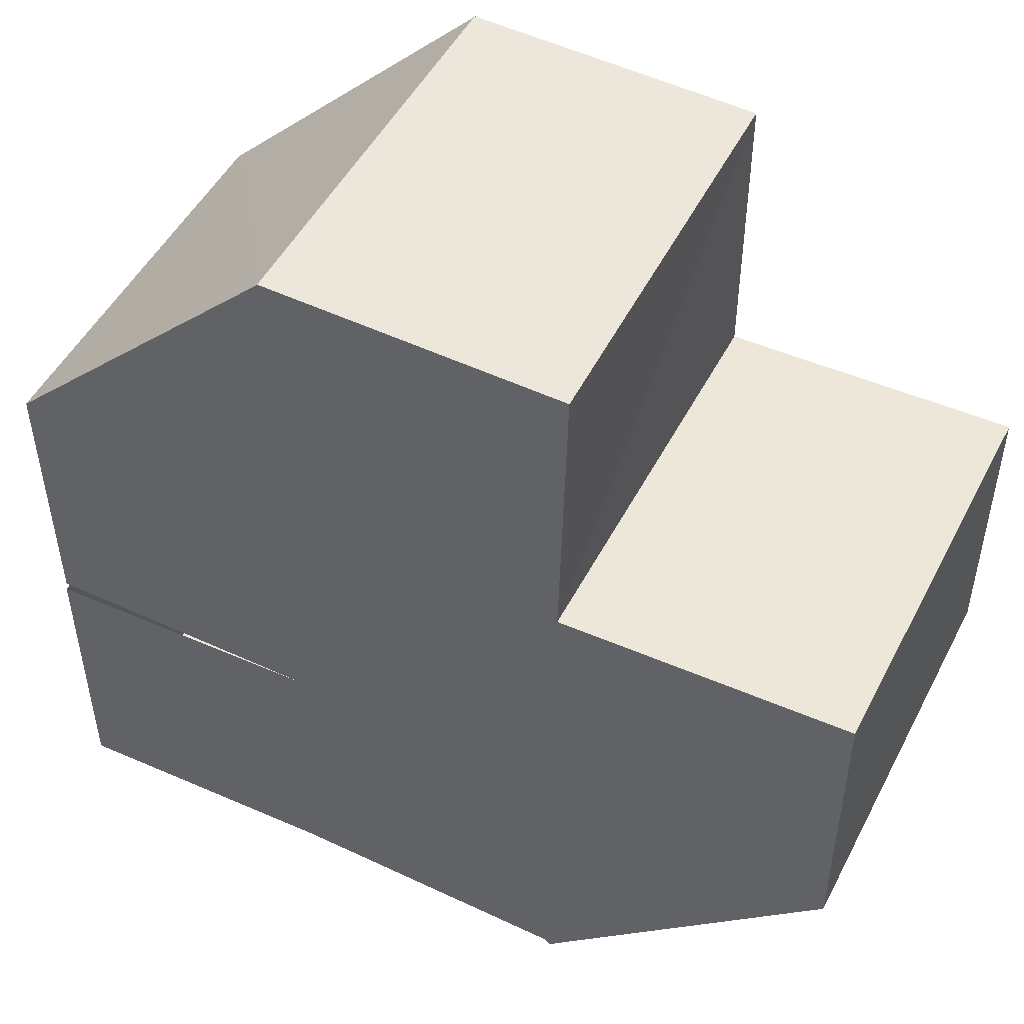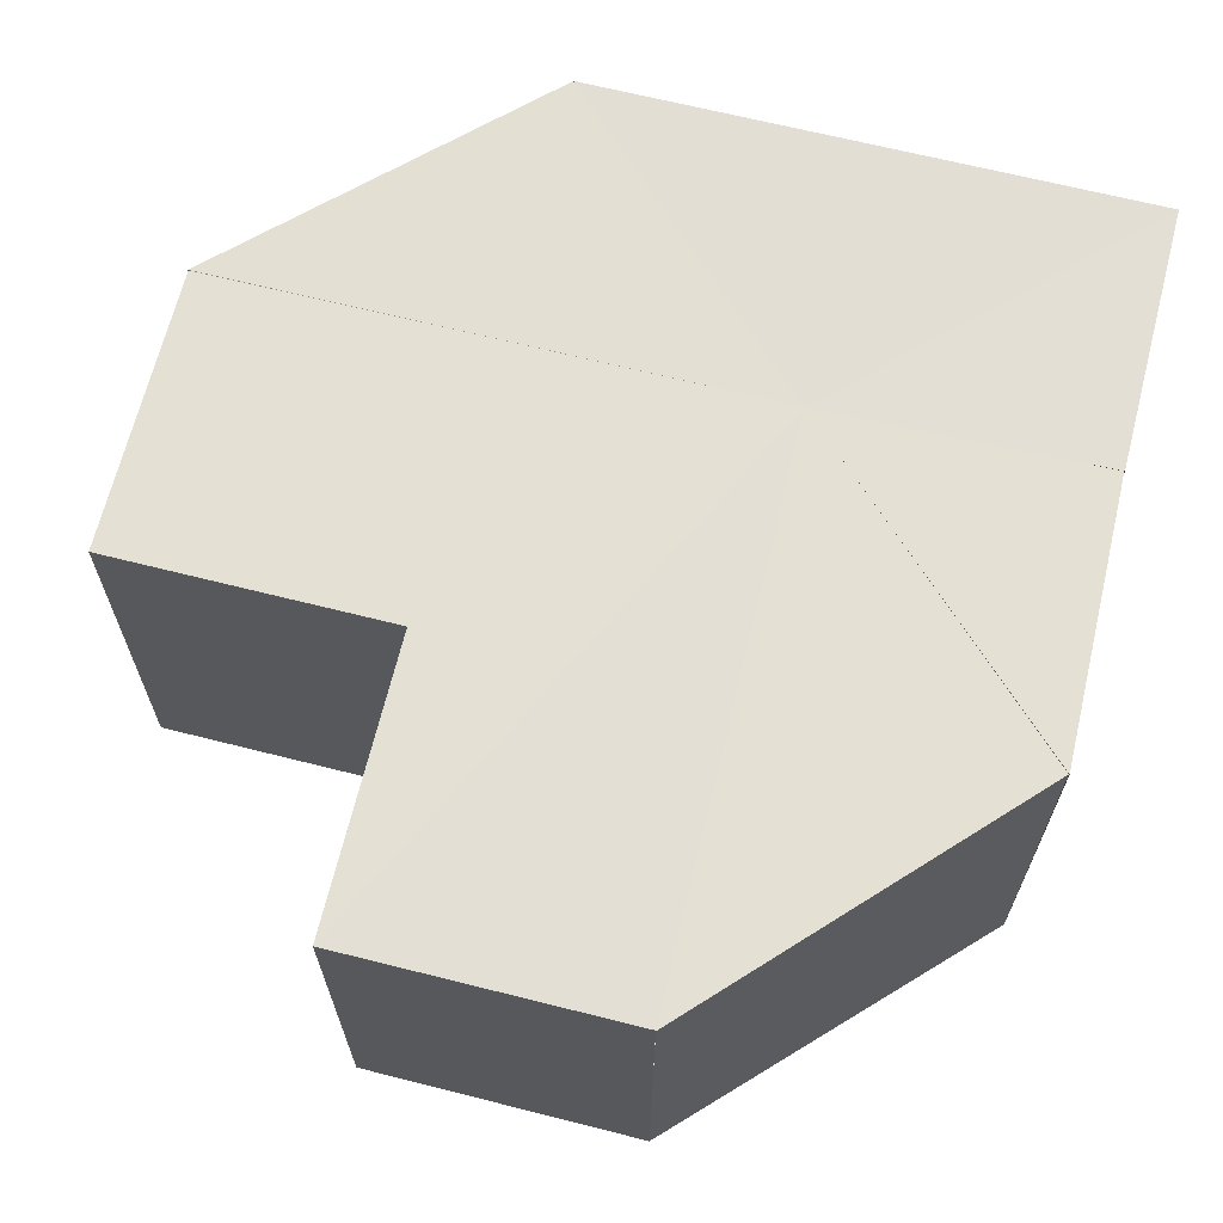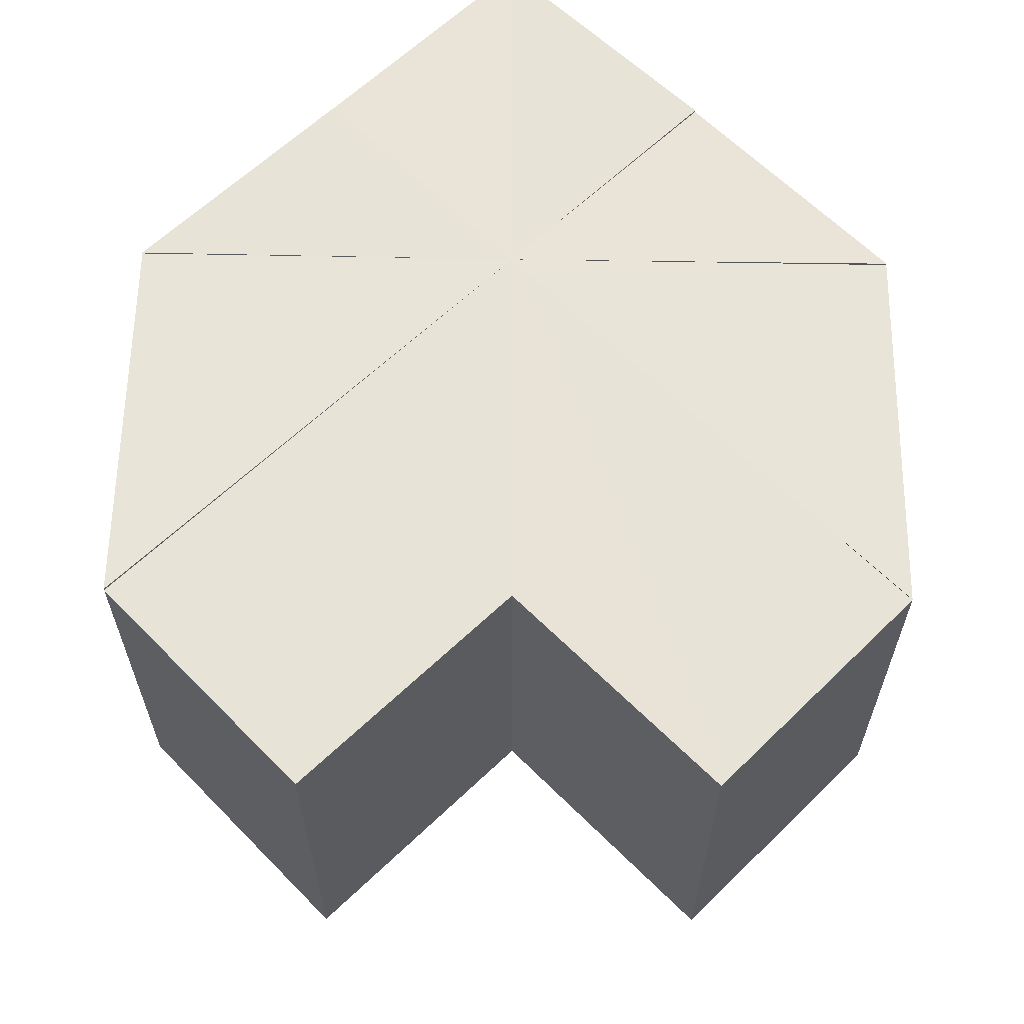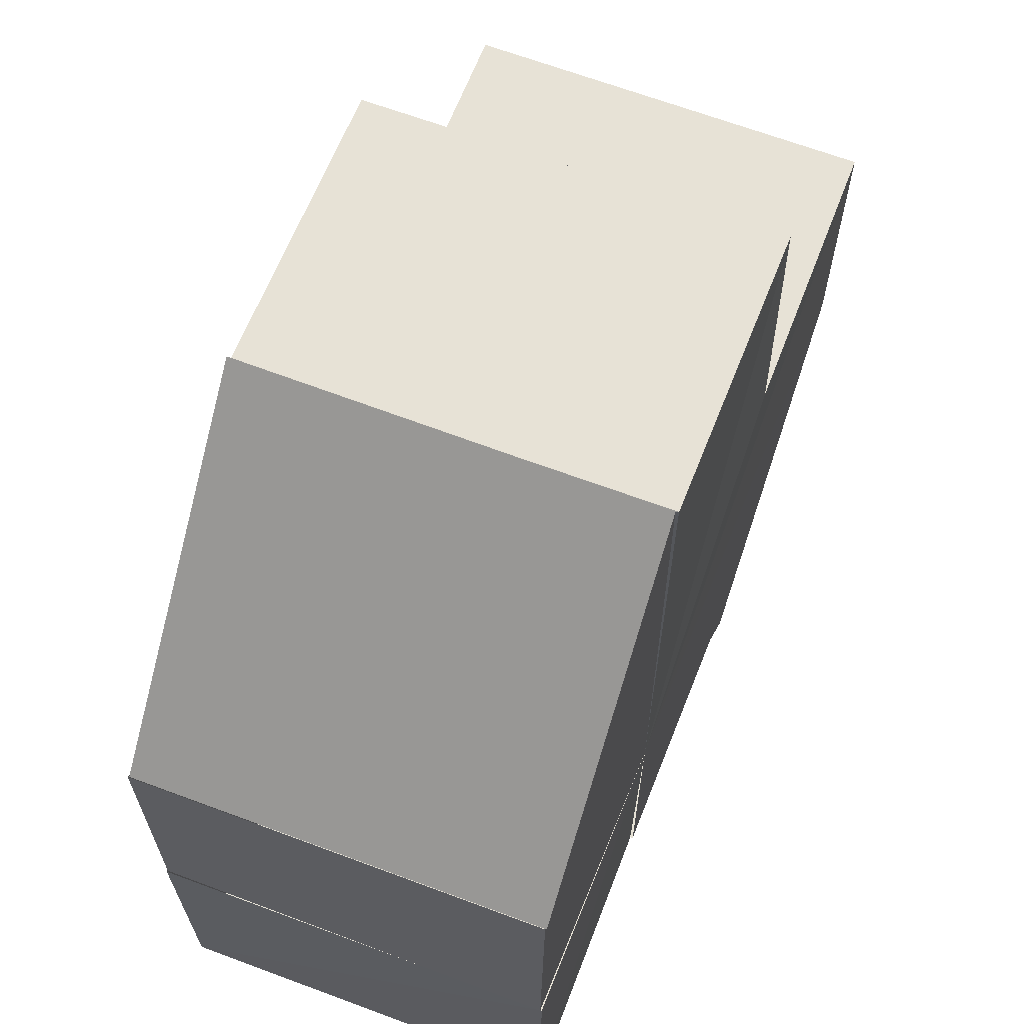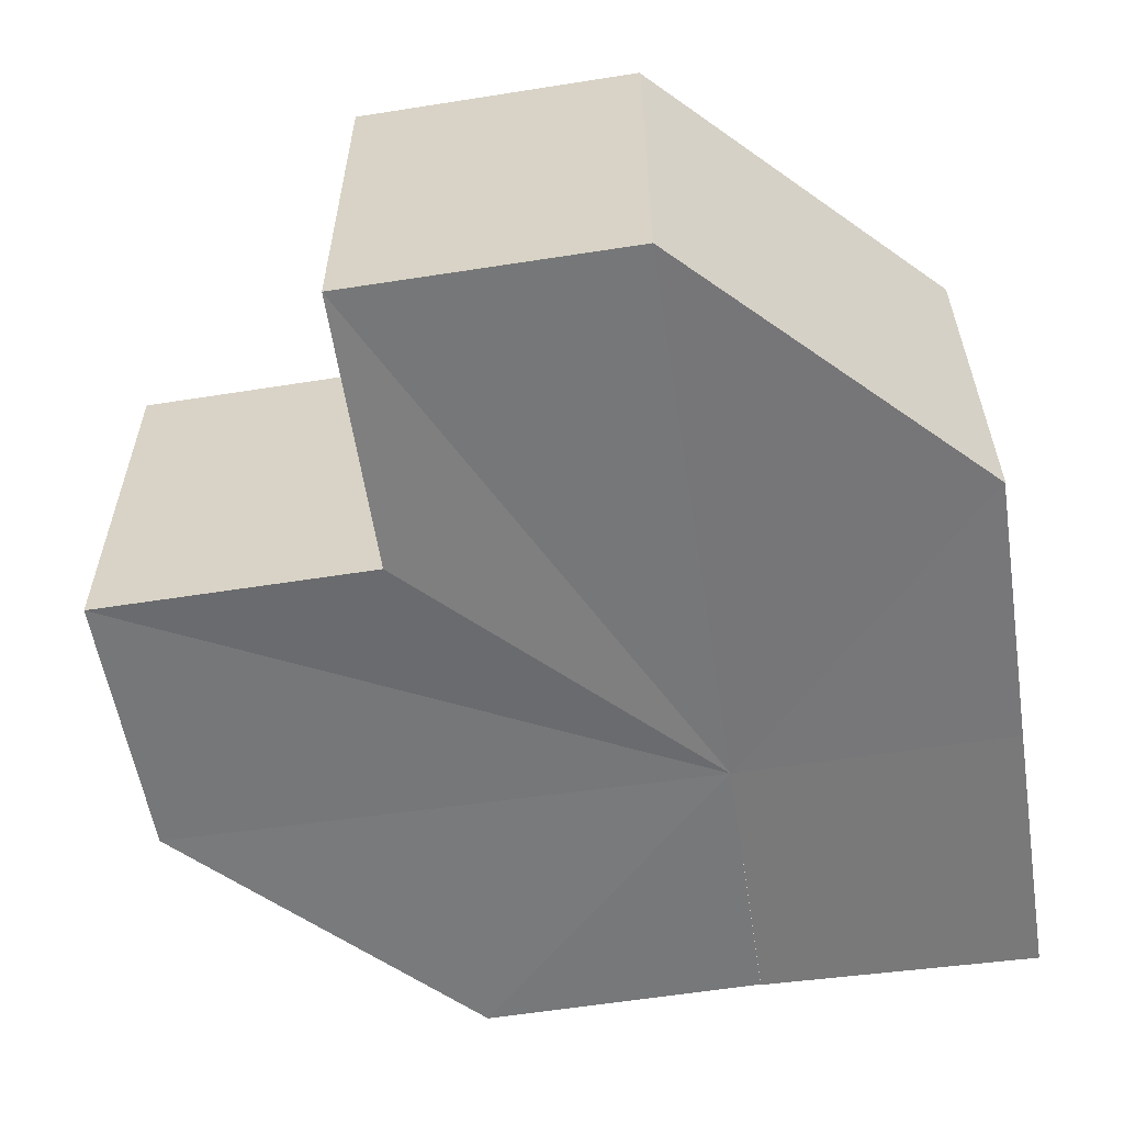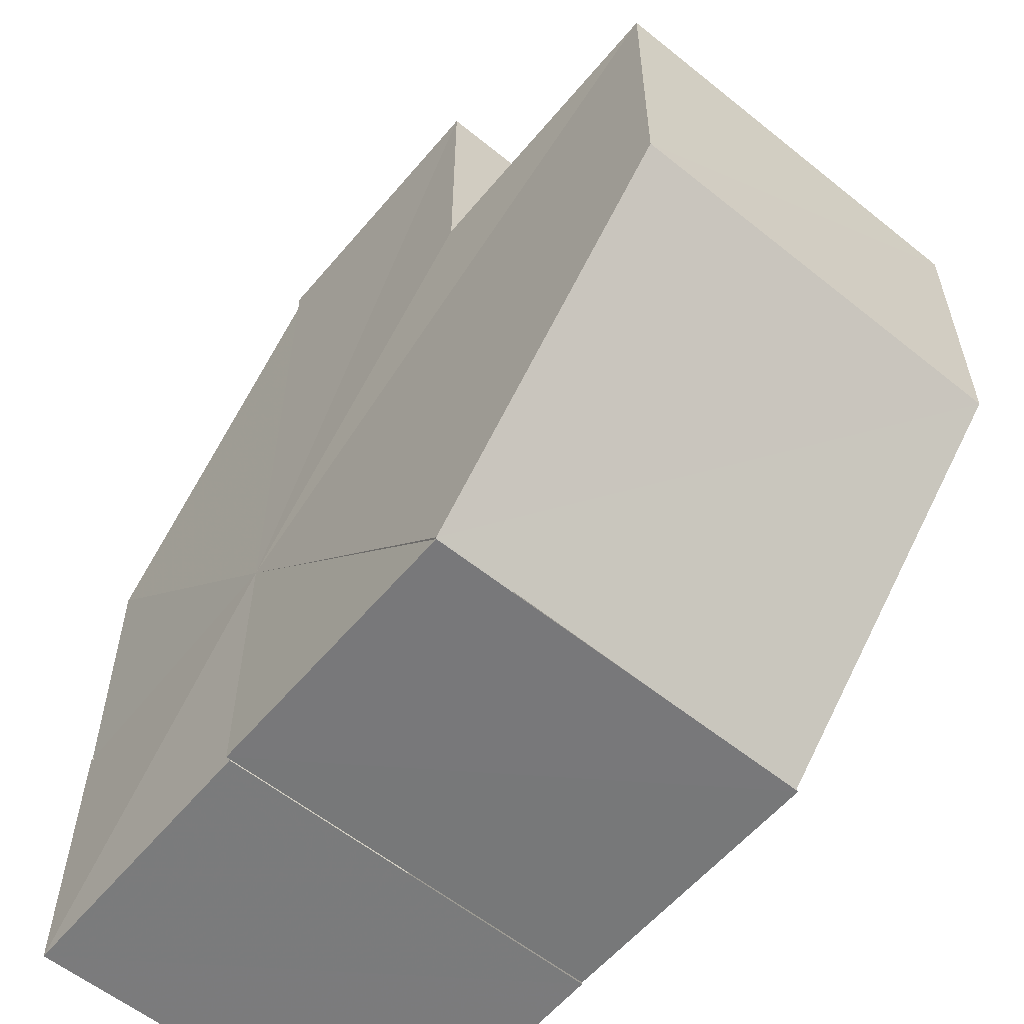
<metadata>
{"format":"obj","ext":"obj","renderer":"f3d","projection":"perspective","resolution":1024,"background":"white","views":[{"elev":49.6,"azim":-153.4,"up":"+Y"},{"elev":65.5,"azim":-76.1,"up":"+Z"},{"elev":61.2,"azim":-134.8,"up":"+Z"},{"elev":64.5,"azim":110.8,"up":"+Y"},{"elev":-58.3,"azim":-81.2,"up":"+Z"},{"elev":-58.0,"azim":-130.1,"up":"+Y"}]}
</metadata>
<code>
o 29988
v 2204 1893 6.045
v 2204 1893 6.045
v 2204 1893 6.059
v 2204 1893 6.059
v 2204 1893 6.045
v 2204 1893 6.059
v 2204 1893 6.045
v 2204 1893 6.045
v 2204 1893 6.059
v 2204 1893 6.045
v 2204 1893 6.045
v 2204 1893 6.045
v 2204 1893 6.046
v 2204 1893 6.045
v 2204 1893 6.059
v 2204 1893 6.059
v 2204 1893 6.045
v 2204 1893 6.059
v 2204 1893 6.059
v 2204 1893 6.059
v 2204 1893 6.06
v 2204 1893 6.059
v 2204 1893 6.045
v 2204 1893 6.059
v 2204 1893 6.045
v 2204 1893 6.045
v 2204 1893 6.045
v 2204 1893 6.045
v 2204 1893 6.045
v 2204 1893 6.045
v 2204 1893 6.059
v 2204 1893 6.059
v 2204 1893 6.045
v 2204 1893 6.045
v 2204 1893 6.045
v 2204 1893 6.045
v 2204 1893 6.059
v 2204 1893 6.059
v 2204 1893 6.045
v 2204 1893 6.045
v 2204 1893 6.046
v 2204 1893 6.046
v 2204 1893 6.046
v 2204 1893 6.046
v 2204 1893 6.046
v 2204 1893 6.06
v 2204 1893 6.06
v 2204 1893 6.046
v 2204 1893 6.046
v 2204 1893 6.06
v 2204 1893 6.046
v 2204 1893 6.046
v 2204 1893 6.06
v 2204 1893 6.046
v 2204 1893 6.06
v 2204 1893 6.046
v 2204 1893 6.046
v 2204 1893 6.06
v 2204 1893 6.06
v 2204 1893 6.046
v 2204 1893 6.06
v 2204 1893 6.046
v 2204 1893 6.046
v 2204 1893 6.06
v 2204 1893 6.06
v 2204 1893 6.046
v 2204 1893 6.06
v 2204 1893 6.045
v 2204 1893 6.045
v 2204 1893 6.059
v 2204 1893 6.045
v 2204 1893 6.059
v 2204 1893 6.045
v 2204 1893 6.045
v 2204 1893 6.045
v 2204 1893 6.046
v 2204 1893 6.046
v 2204 1893 6.059
v 2204 1893 6.059
v 2204 1893 6.059
v 2204 1893 6.06
v 2204 1893 6.06
v 2204 1893 6.059
v 2204 1893 6.059
v 2204 1893 6.059
v 2204 1893 6.059
v 2204 1893 6.059
v 2204 1893 6.059
v 2204 1893 6.059
v 2204 1893 6.059
v 2204 1893 6.059
v 2204 1893 6.06
v 2204 1893 6.06
v 2204 1893 6.06
v 2204 1893 6.06
v 2204 1893 6.06
f 1 2 3
f 4 5 6
f 7 8 9
f 10 7 11
f 10 12 13
f 12 14 15
f 16 17 18
f 19 20 16
f 19 21 22
f 22 23 24
f 25 23 26
f 25 27 28
f 29 30 23
f 31 30 32
f 33 34 31
f 29 35 30
f 29 36 35
f 37 35 38
f 39 40 37
f 29 41 42
f 29 43 44
f 29 45 43
f 46 43 47
f 48 49 50
f 51 52 53
f 53 54 55
f 56 57 58
f 59 60 61
f 62 63 64
f 65 66 67
f 68 69 70
f 70 71 72
f 73 74 75
f 73 76 77
f 78 79 80
f 78 81 82
f 83 84 85
f 83 86 87
f 88 87 89
f 88 89 90
f 88 90 91
f 88 92 93
f 88 94 95
f 88 95 96

</code>
